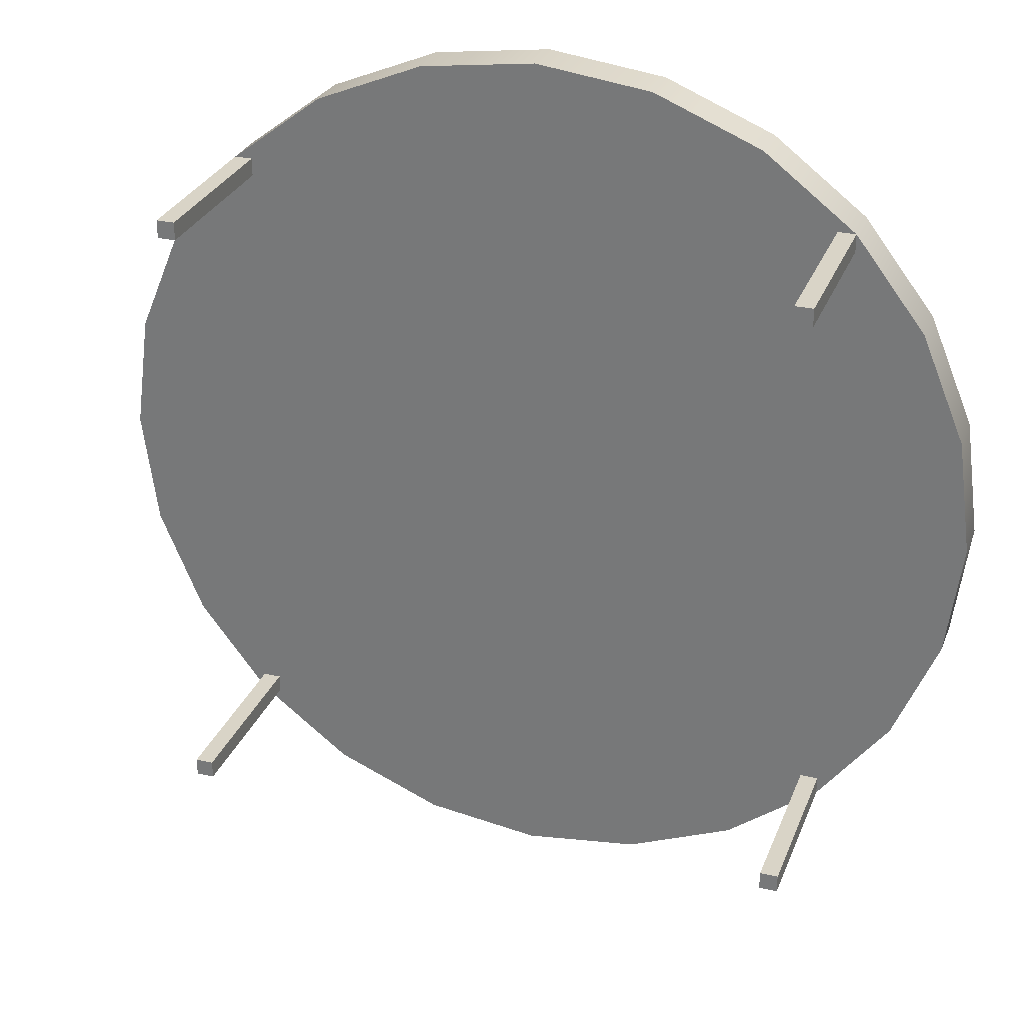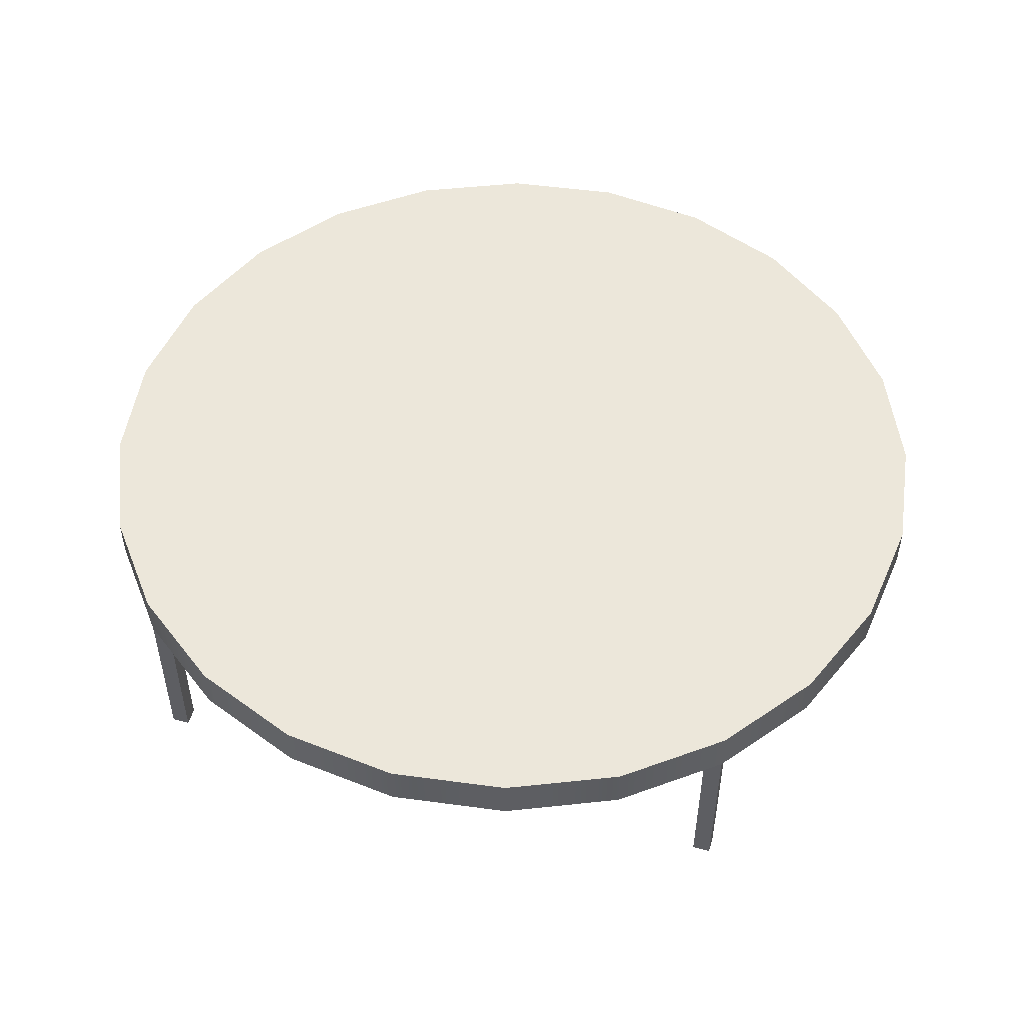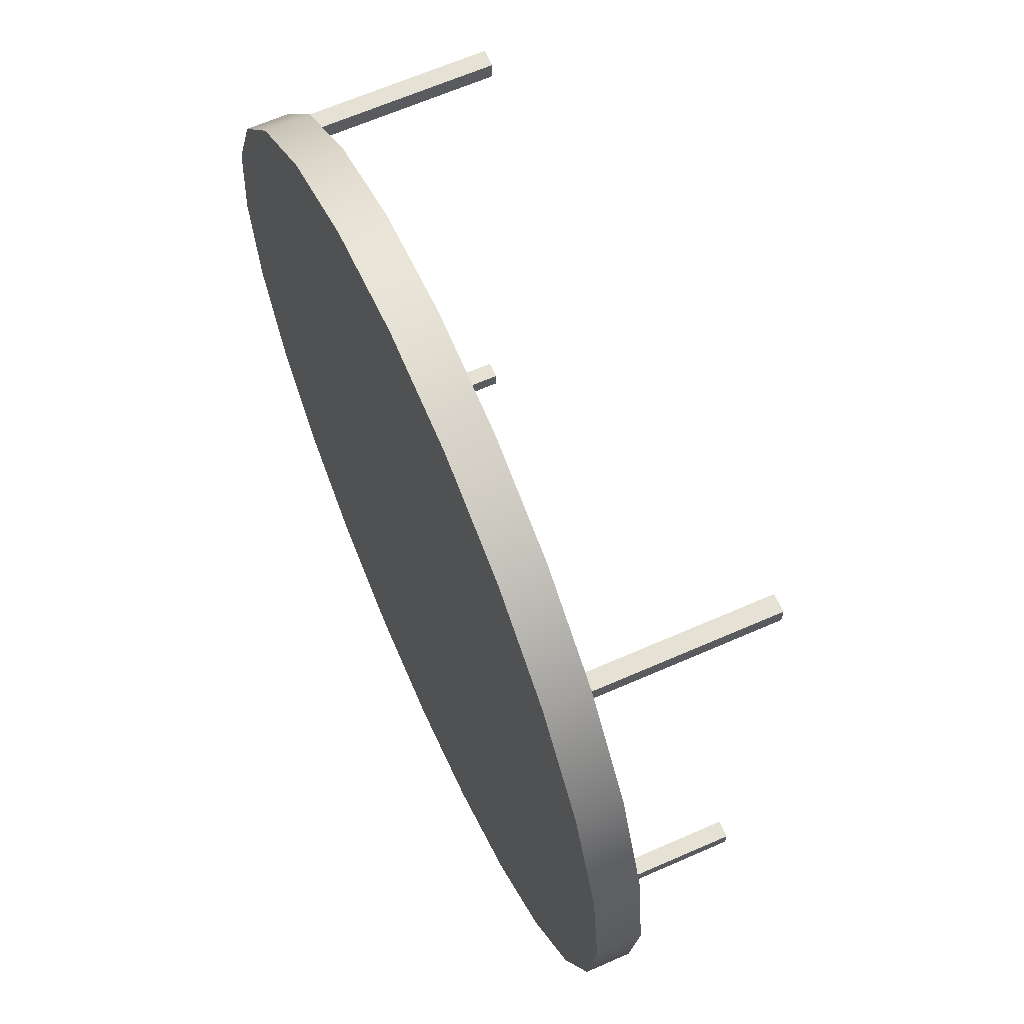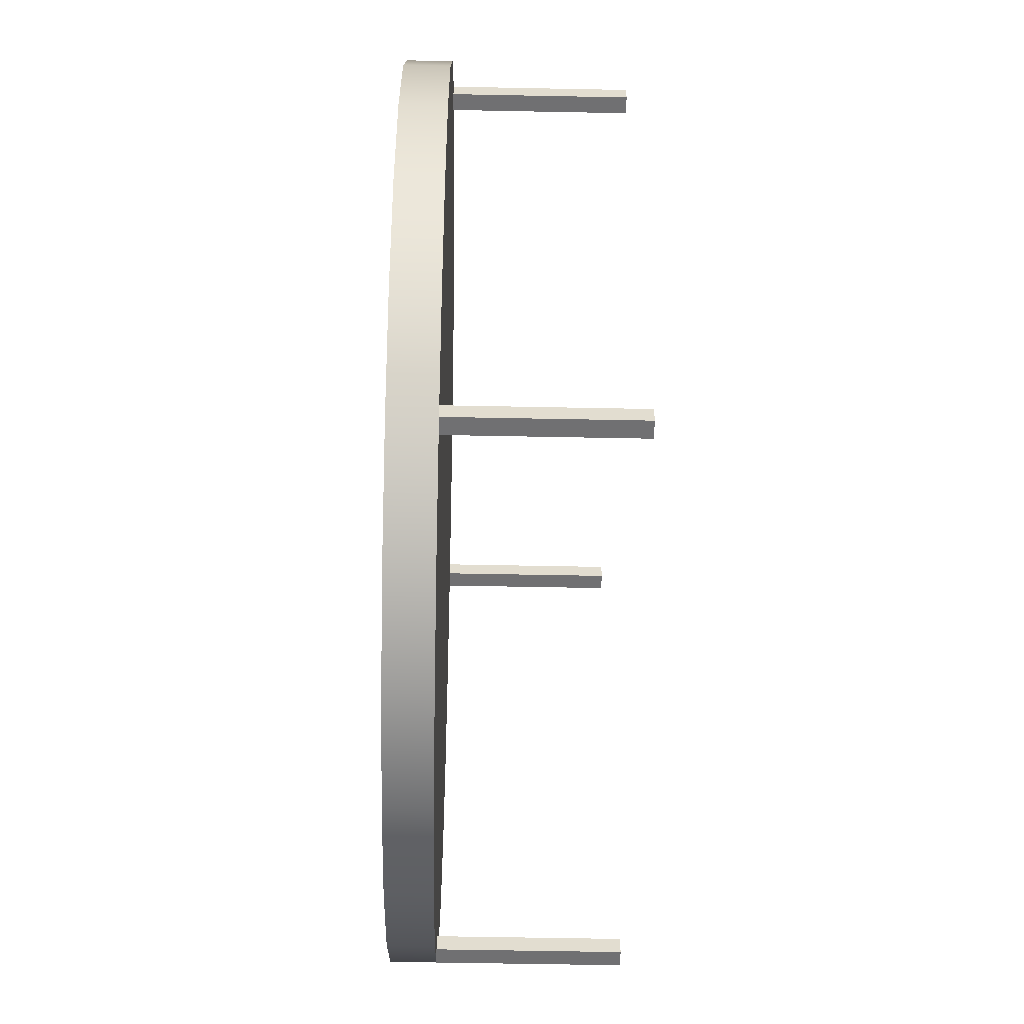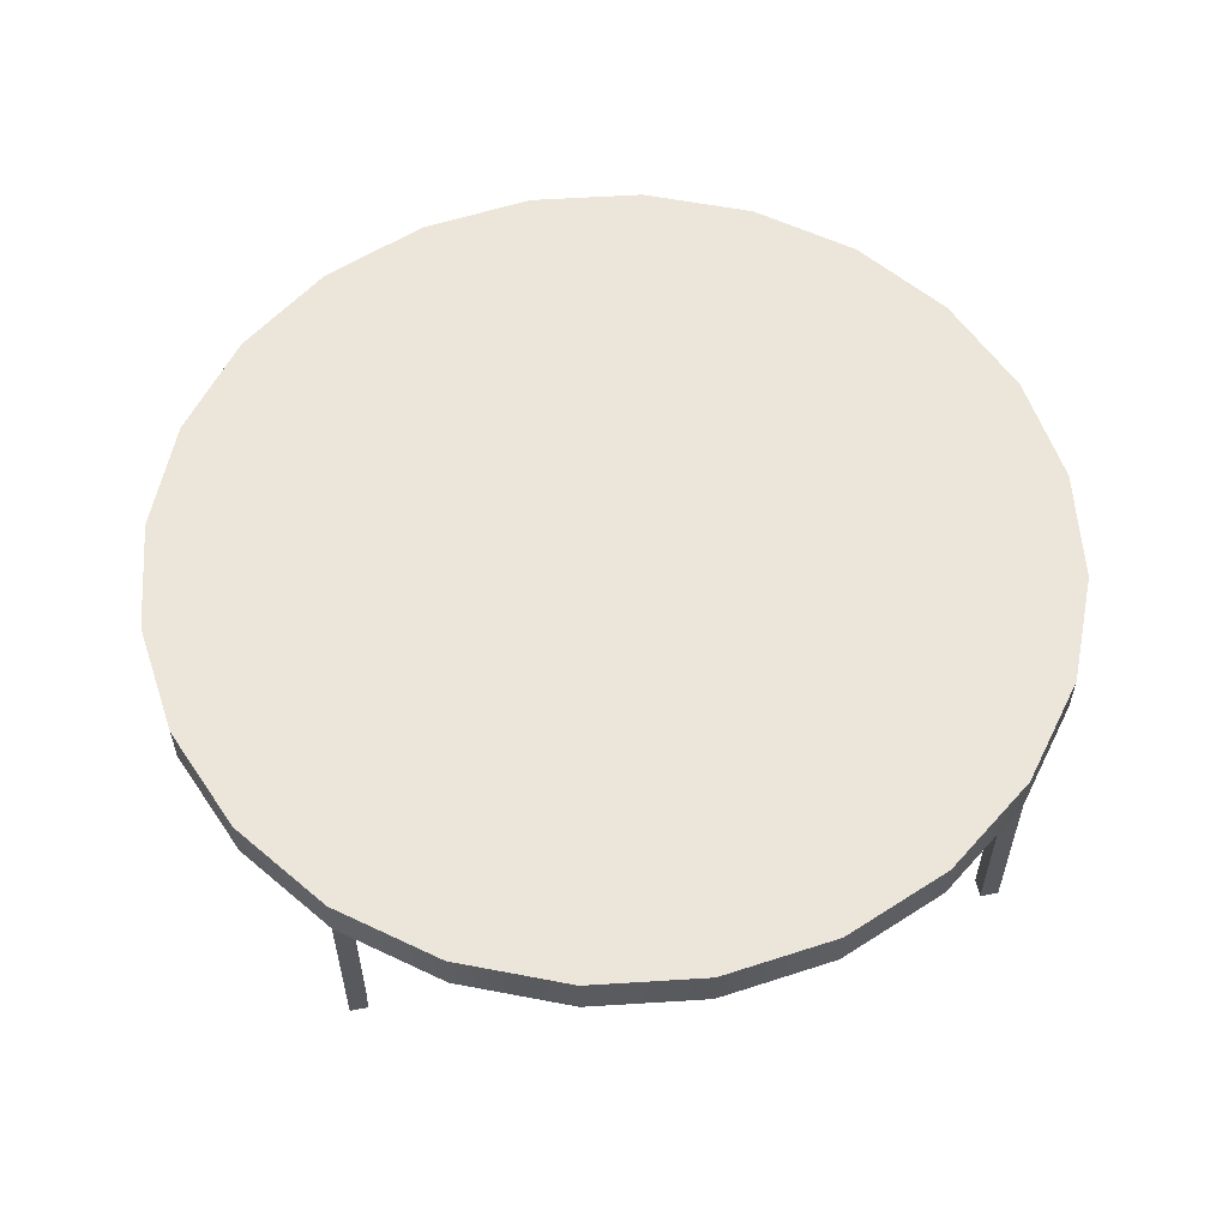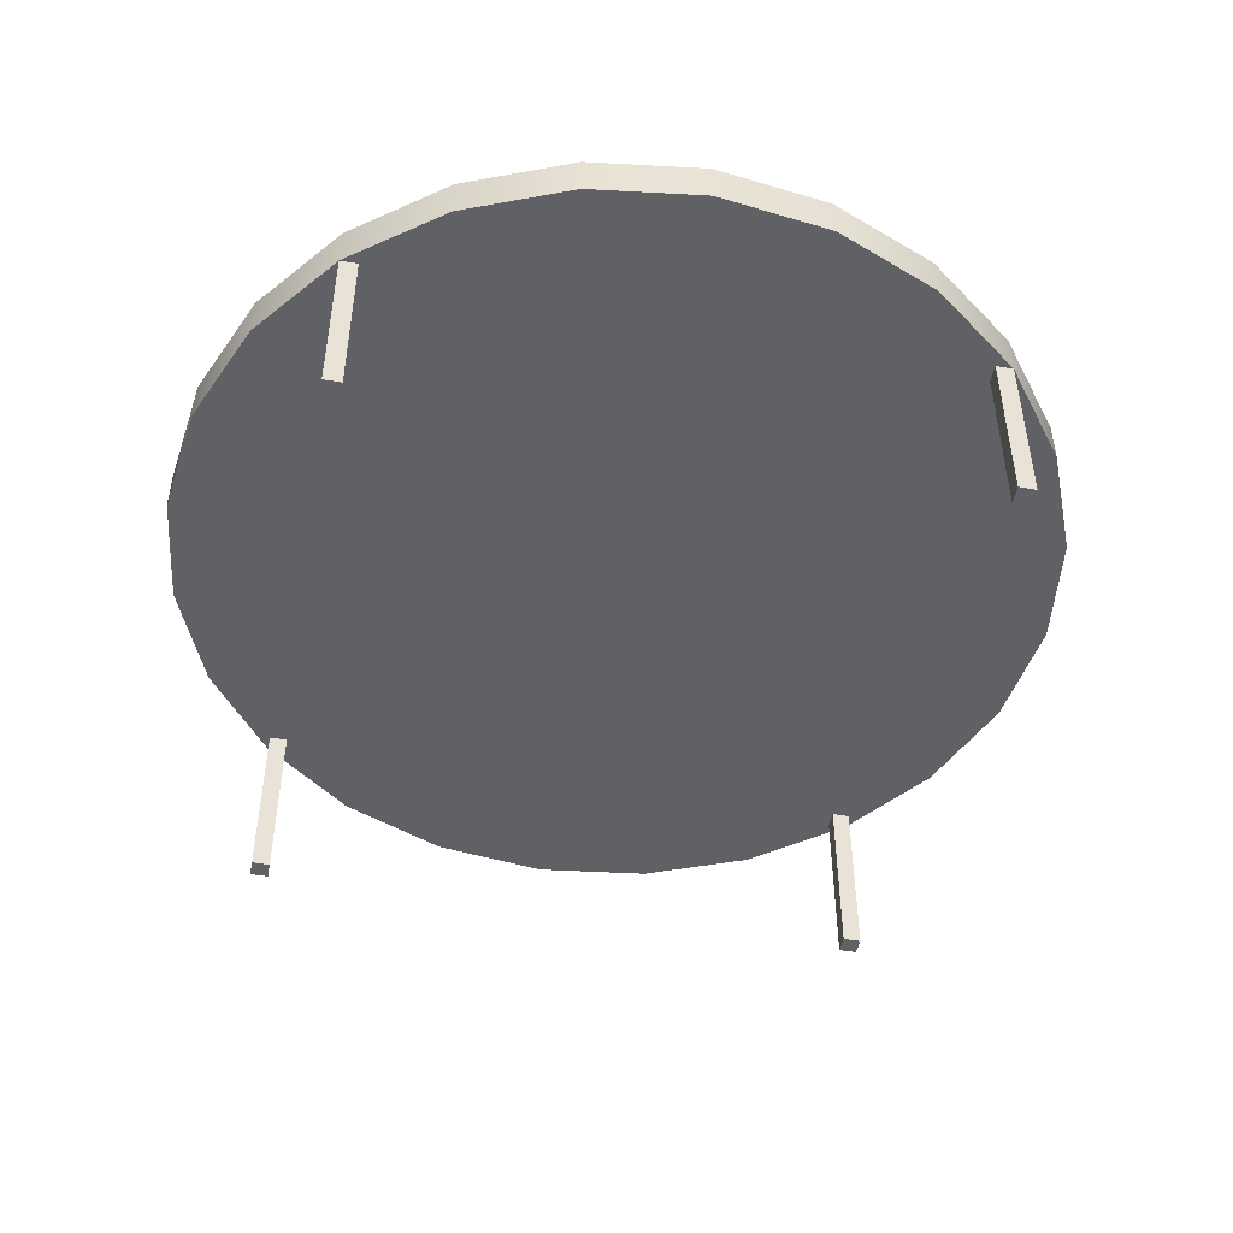
<metadata>
{"format":"obj","ext":"obj","renderer":"f3d","projection":"perspective","resolution":1024,"background":"white","views":[{"elev":28.8,"azim":18.8,"up":"+Z"},{"elev":51.0,"azim":15.9,"up":"+Y"},{"elev":64.6,"azim":-113.9,"up":"+Z"},{"elev":-55.0,"azim":-91.2,"up":"+Z"},{"elev":57.5,"azim":-101.2,"up":"+Y"},{"elev":-48.1,"azim":169.0,"up":"+Y"}]}
</metadata>
<code>
v 0.2323 0.01832 0.2462
v 0.2323 -0.1209 0.2323
v 0.2323 -0.1209 0.2462
v 0.2323 0.01832 0.2323
v 0.2462 -0.1209 0.2462
v 0.2462 0.01832 0.2323
v 0.2462 0.01832 0.2462
v 0.2462 -0.1209 0.2323
v -0.2323 0.01832 -0.2462
v -0.2462 -0.1209 -0.2462
v -0.2462 0.01832 -0.2462
v -0.2323 -0.1209 -0.2462
v -0.2462 0.01832 -0.2323
v -0.2323 -0.1209 -0.2323
v -0.2462 -0.1209 -0.2323
v -0.2323 0.01832 -0.2323
v -0.3015 0.05314 0.1741
v -0.3363 0.01832 0.09011
v -0.3015 0.01832 0.1741
v -0.3363 0.05314 0.09011
v 0.3015 0.01832 0.1741
v -0.2462 0.05314 0.2462
v 0.3363 0.05314 0.09011
v -0.3482 0.01832 0
v 0.3363 0.01832 0.09011
v -0.2462 0.01832 0.2462
v 0.3015 0.05314 0.1741
v 0.3482 0.05314 0
v -0.3482 0.05314 0
v -0.1741 0.01832 0.3015
v 0.2462 0.05314 0.2462
v -0.3363 0.01832 -0.09011
v 0.3482 0.01832 0
v 0.1741 0.01832 0.3015
v -0.1741 0.05314 0.3015
v 0.3363 0.05314 -0.09011
v -0.3363 0.05314 -0.09011
v 0.3363 0.01832 -0.09011
v 0.1741 0.05314 0.3015
v -0.09011 0.01832 0.3363
v 0.09011 0.01832 0.3363
v -0.3015 0.01832 -0.1741
v 0.09011 0.05314 0.3363
v -0.09011 0.05314 0.3363
v 0.3015 0.05314 -0.1741
v -0.3015 0.05314 -0.1741
v 0.3015 0.01832 -0.1741
v 0 0.01832 0.3482
v 0 0.05314 0.3482
v 0.2462 0.05314 -0.2462
v -0.2462 0.05314 -0.2462
v 0.2462 0.01832 -0.2462
v -0.1741 0.05314 -0.3015
v -0.1741 0.01832 -0.3015
v 0.1741 0.05314 -0.3015
v 0.1741 0.01832 -0.3015
v -0.09011 0.05314 -0.3363
v 0.09011 0.05314 -0.3363
v 0.09011 0.01832 -0.3363
v -0.09011 0.01832 -0.3363
v 0 0.05314 -0.3482
v 0 0.01832 -0.3482
v 0.2462 -0.1209 -0.2323
v 0.2323 0.01832 -0.2323
v 0.2323 -0.1209 -0.2323
v 0.2462 0.01832 -0.2323
v 0.2323 -0.1209 -0.2462
v 0.2323 0.01832 -0.2462
v 0.2462 -0.1209 -0.2462
v -0.2323 0.01832 0.2323
v -0.2323 -0.1209 0.2462
v -0.2323 -0.1209 0.2323
v -0.2323 0.01832 0.2462
v -0.2462 -0.1209 0.2323
v -0.2462 0.01832 0.2323
v -0.2462 -0.1209 0.2462
g mesh1_mesh1-geometry
f 1 2 3
f 2 1 4
f 3 2 1
f 4 1 2
f 5 1 3
f 3 1 5
f 1 6 4
f 4 6 1
f 6 2 4
f 4 2 6
f 1 5 7
f 7 5 1
f 6 1 7
f 7 1 6
f 2 6 8
f 8 6 2
f 8 7 5
f 5 7 8
f 7 8 6
f 6 8 7
g mesh1_mesh1-geometry
f 2 5 3
f 3 5 2
f 5 2 8
f 8 2 5
g mesh2_mesh2-geometry
f 9 10 11
f 10 9 12
f 11 10 9
f 12 9 10
f 10 13 11
f 11 13 10
f 13 9 11
f 11 9 13
f 9 14 12
f 12 14 9
f 13 10 15
f 15 10 13
f 9 13 16
f 16 13 9
f 14 9 16
f 16 9 14
f 14 13 15
f 15 13 14
f 13 14 16
f 16 14 13
g mesh2_mesh2-geometry
f 14 10 12
f 12 10 14
f 10 14 15
f 15 14 10
g mesh3_mesh3-geometry
f 17 18 19
f 18 17 20
f 19 18 17
f 20 17 18
f 19 21 18
f 19 22 17
f 17 22 19
f 23 20 17
f 17 20 23
f 20 24 18
f 18 24 20
f 21 25 18
f 7 21 19
f 22 19 26
f 26 19 22
f 27 17 22
f 22 17 27
f 28 20 23
f 23 20 28
f 23 17 27
f 27 17 23
f 24 20 29
f 29 20 24
f 18 25 24
f 23 21 25
f 25 21 23
f 27 7 21
f 21 7 27
f 26 7 19
f 30 22 26
f 26 22 30
f 27 22 31
f 31 22 27
f 28 29 20
f 20 29 28
f 25 28 23
f 23 28 25
f 21 23 27
f 27 23 21
f 29 32 24
f 24 32 29
f 25 33 24
f 7 27 31
f 31 27 7
f 34 7 26
f 22 30 35
f 35 30 22
f 30 34 26
f 31 22 35
f 35 22 31
f 36 29 28
f 28 29 36
f 28 25 33
f 33 25 28
f 32 29 37
f 37 29 32
f 24 38 32
f 33 38 24
f 39 7 31
f 31 7 39
f 7 39 34
f 34 39 7
f 40 35 30
f 30 35 40
f 41 34 30
f 31 35 39
f 39 35 31
f 36 37 29
f 29 37 36
f 33 36 28
f 28 36 33
f 37 42 32
f 32 42 37
f 32 38 42
f 36 33 38
f 38 33 36
f 43 34 39
f 39 34 43
f 35 40 44
f 44 40 35
f 40 41 30
f 34 43 41
f 41 43 34
f 39 35 44
f 44 35 39
f 45 37 36
f 36 37 45
f 42 37 46
f 46 37 42
f 38 47 42
f 38 45 36
f 36 45 38
f 39 44 43
f 43 44 39
f 48 44 40
f 40 44 48
f 48 41 40
f 49 41 43
f 43 41 49
f 45 46 37
f 37 46 45
f 46 11 42
f 42 11 46
f 42 47 11
f 45 38 47
f 47 38 45
f 43 44 49
f 49 44 43
f 44 48 49
f 49 48 44
f 41 49 48
f 48 49 41
f 50 46 45
f 45 46 50
f 11 46 51
f 51 46 11
f 47 52 11
f 47 50 45
f 45 50 47
f 50 51 46
f 46 51 50
f 53 11 51
f 51 11 53
f 11 52 54
f 50 47 52
f 52 47 50
f 55 51 50
f 50 51 55
f 11 53 54
f 54 53 11
f 55 53 51
f 51 53 55
f 52 56 54
f 56 50 52
f 52 50 56
f 50 56 55
f 55 56 50
f 57 54 53
f 53 54 57
f 58 53 55
f 55 53 58
f 56 59 54
f 59 55 56
f 56 55 59
f 54 57 60
f 60 57 54
f 58 57 53
f 53 57 58
f 55 59 58
f 58 59 55
f 54 59 60
f 61 60 57
f 57 60 61
f 57 58 61
f 61 58 57
f 62 58 59
f 59 58 62
f 62 60 59
f 60 61 62
f 62 61 60
f 58 62 61
f 61 62 58
g mesh3_mesh3-geometry
f 18 21 19
f 18 25 21
f 19 21 7
f 24 25 18
f 19 7 26
f 24 33 25
f 26 7 34
f 26 34 30
f 32 38 24
f 24 38 33
f 30 34 41
f 42 38 32
f 30 41 40
f 42 47 38
f 40 41 48
f 11 47 42
f 11 52 47
f 54 52 11
f 54 56 52
f 54 59 56
f 60 59 54
f 59 60 62
g mesh4_mesh4-geometry
f 63 64 65
f 64 63 66
f 65 64 63
f 66 63 64
f 64 67 65
f 65 67 64
f 63 52 66
f 66 52 63
f 52 64 66
f 66 64 52
f 67 64 68
f 68 64 67
f 52 63 69
f 69 63 52
f 64 52 68
f 68 52 64
f 52 67 68
f 68 67 52
f 67 52 69
f 69 52 67
g mesh4_mesh4-geometry
f 67 63 65
f 65 63 67
f 63 67 69
f 69 67 63
g mesh5_mesh5-geometry
f 70 71 72
f 71 70 73
f 72 71 70
f 73 70 71
f 74 70 72
f 72 70 74
f 70 26 73
f 73 26 70
f 26 71 73
f 73 71 26
f 70 74 75
f 75 74 70
f 26 70 75
f 75 70 26
f 71 26 76
f 76 26 71
f 26 74 76
f 76 74 26
f 74 26 75
f 75 26 74
g mesh5_mesh5-geometry
f 71 74 72
f 72 74 71
f 74 71 76
f 76 71 74
g mesh6_mesh6-geometry
l 71 73
l 71 76
l 72 71
l 26 73
l 73 70
l 26 76
l 74 72
l 70 72
l 75 26
l 70 75
l 75 74
g mesh7_mesh7-geometry
l 64 65
l 68 64
l 64 66
l 63 65
l 68 67
l 52 68
l 63 66
l 66 52
l 52 69
g mesh8_mesh8-geometry
l 2 8
l 4 2
l 3 2
l 8 5
l 6 8
l 4 1
l 6 4
l 1 3
l 5 7
l 7 6
l 1 7
g mesh9_mesh9-geometry
l 15 10
l 13 15
l 10 12
l 11 10
l 11 13
l 13 16
l 9 12
l 9 11
l 14 16
l 16 9

</code>
